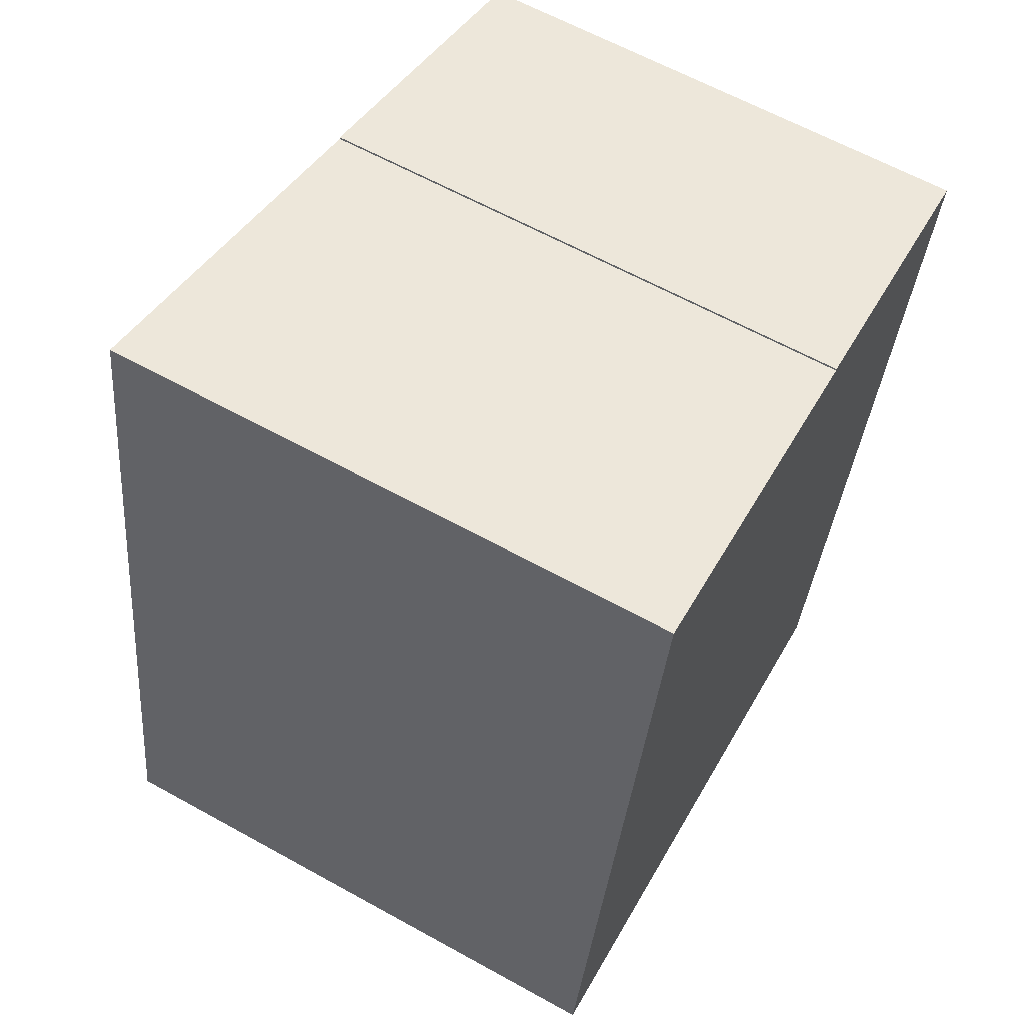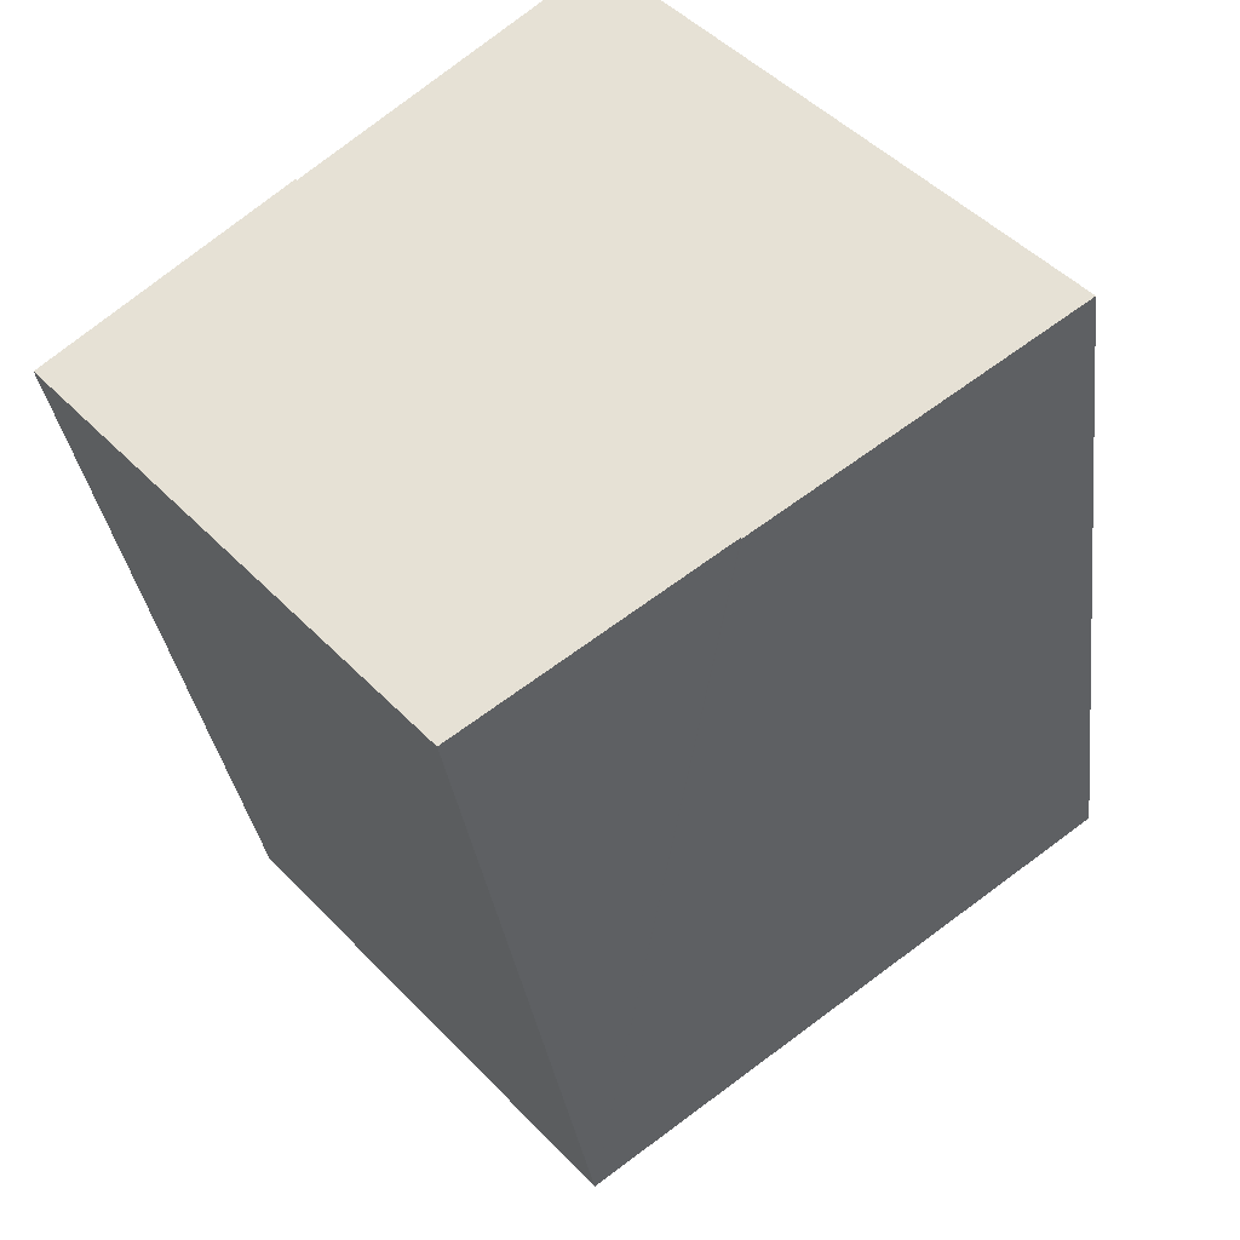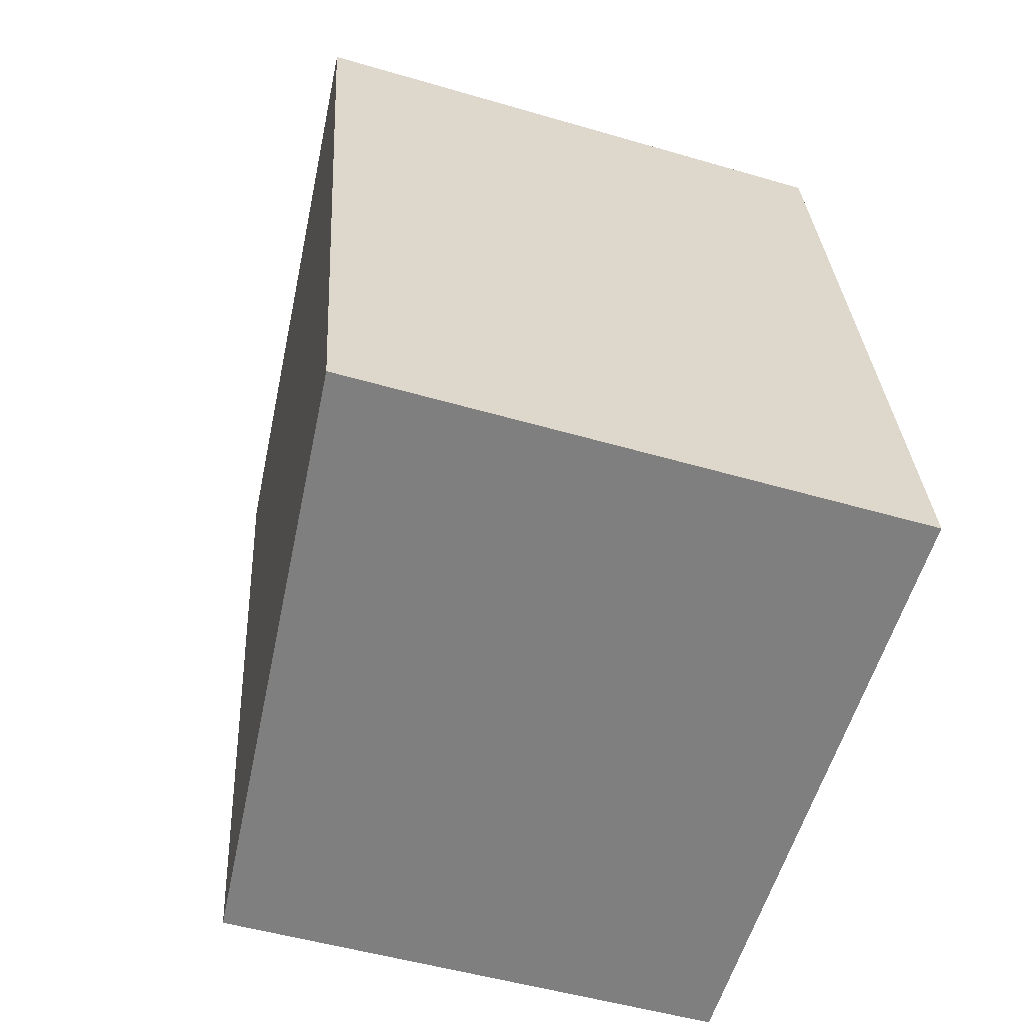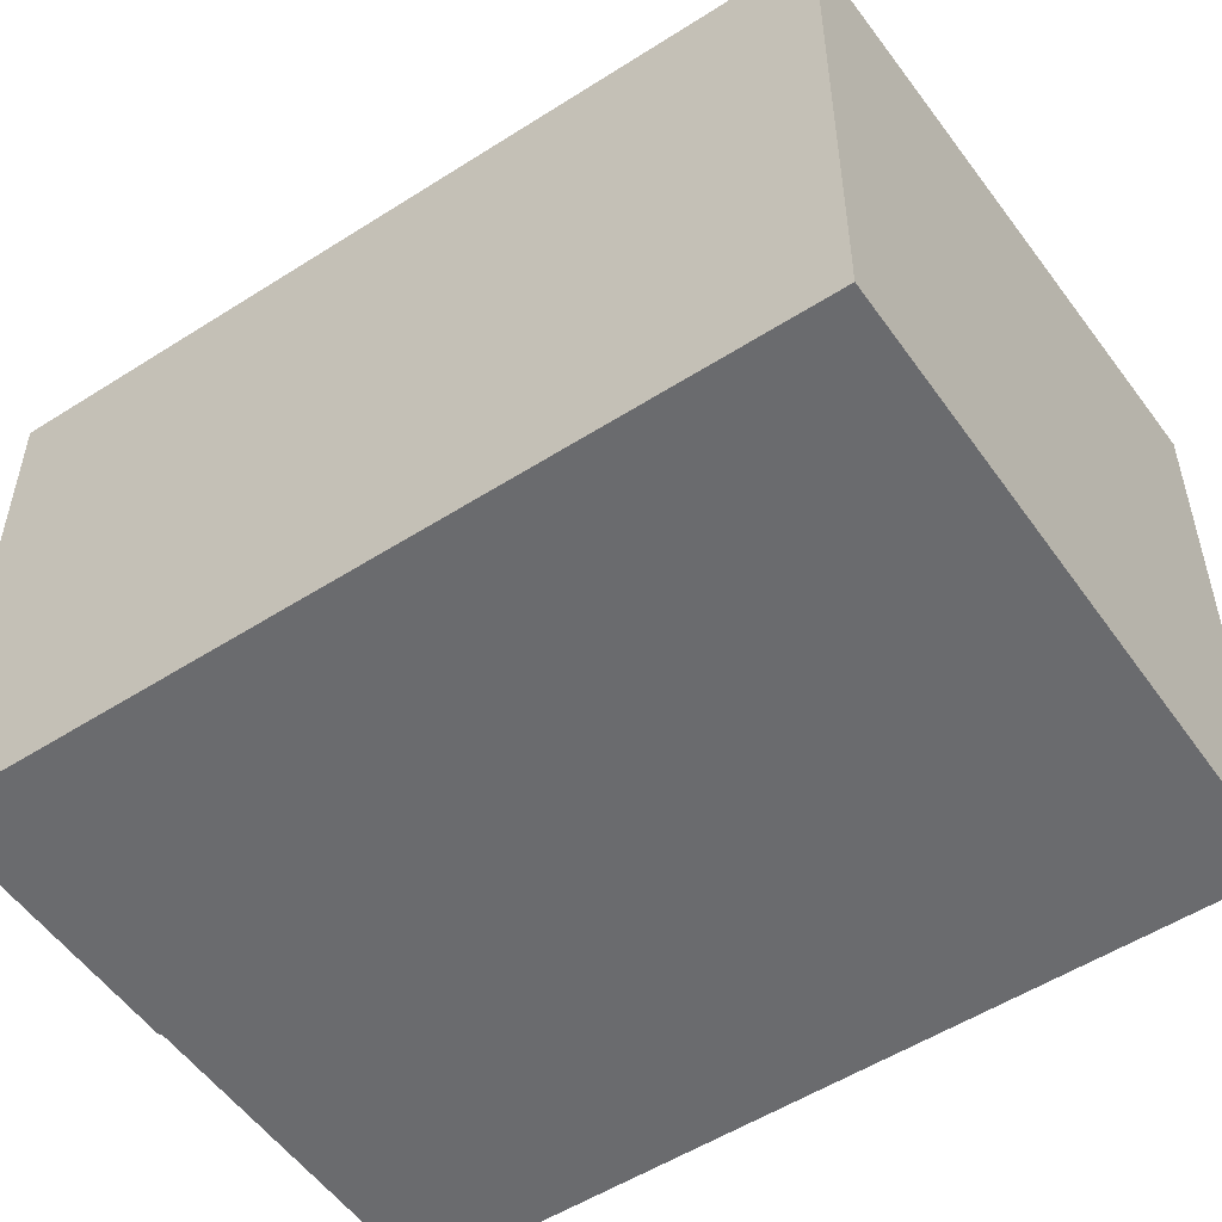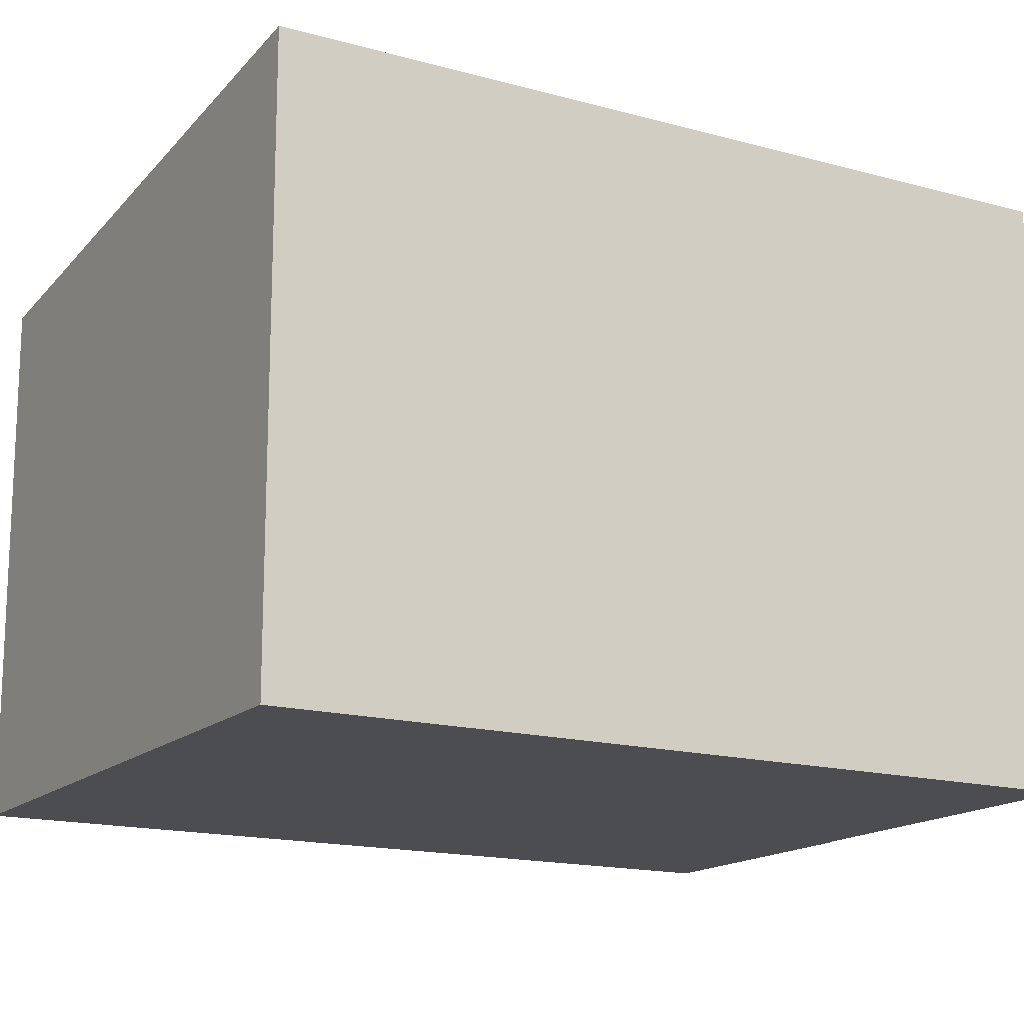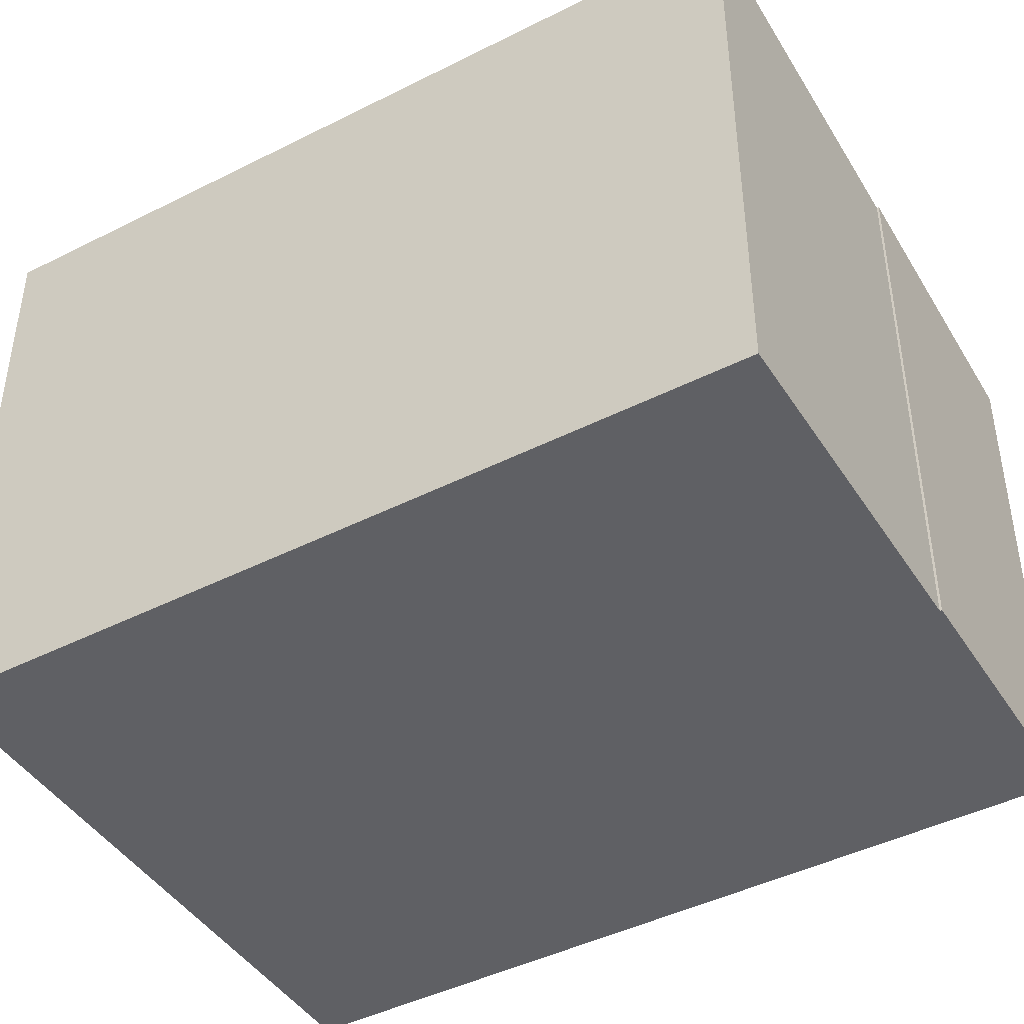
<metadata>
{"format":"obj","ext":"obj","renderer":"f3d","projection":"perspective","resolution":1024,"background":"white","views":[{"elev":63.2,"azim":-60.8,"up":"+Z"},{"elev":49.1,"azim":138.4,"up":"+Z"},{"elev":-50.0,"azim":-107.9,"up":"+Z"},{"elev":-53.4,"azim":134.5,"up":"+Y"},{"elev":-15.9,"azim":-109.9,"up":"+Y"},{"elev":-44.3,"azim":-49.3,"up":"+Y"}]}
</metadata>
<code>
v  6.85 5.801 -1.223
v  5.42 6.118 8.3
v  8.46 5.801 7.746
v  5.415 6.118 8.277
v  1.599 6.515 8.958
v  0 6.514 3.989e-16
v  5.415 -5.068e-16 8.277
v  5.42 -5.082e-16 8.3
v  1.599 -5.485e-16 8.958
v  0 0 0
v  8.46 -4.743e-16 7.746
v  6.85 7.489e-17 -1.223
g defaultobject
f 1 2 3
f 2 1 4
f 4 1 5
f 5 1 6
f 7 2 4
f 2 7 8
f 6 9 5
f 9 6 10
f 8 3 2
f 3 8 11
f 9 4 5
f 4 9 7
f 11 1 3
f 1 11 12
f 1 10 6
f 10 1 12
f 8 12 11
f 12 8 7
f 12 7 9
f 12 9 10

</code>
